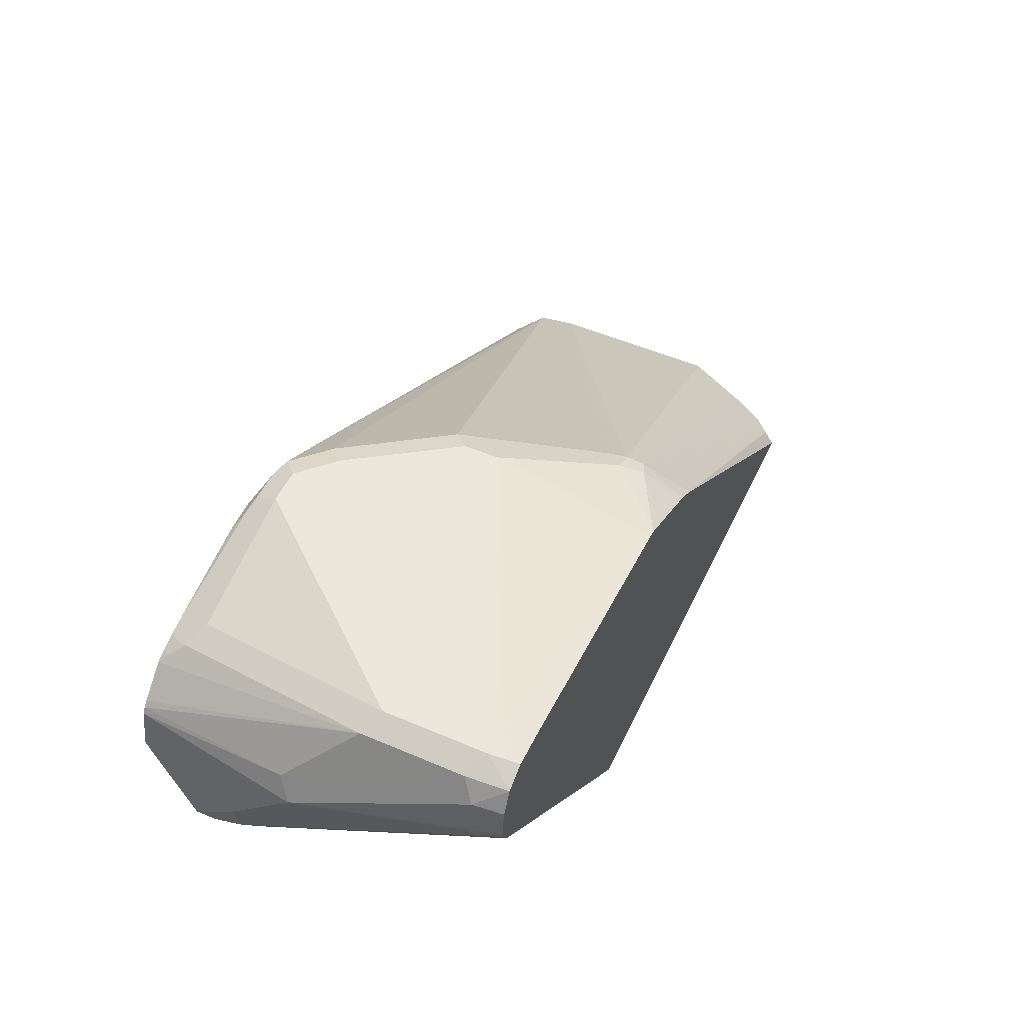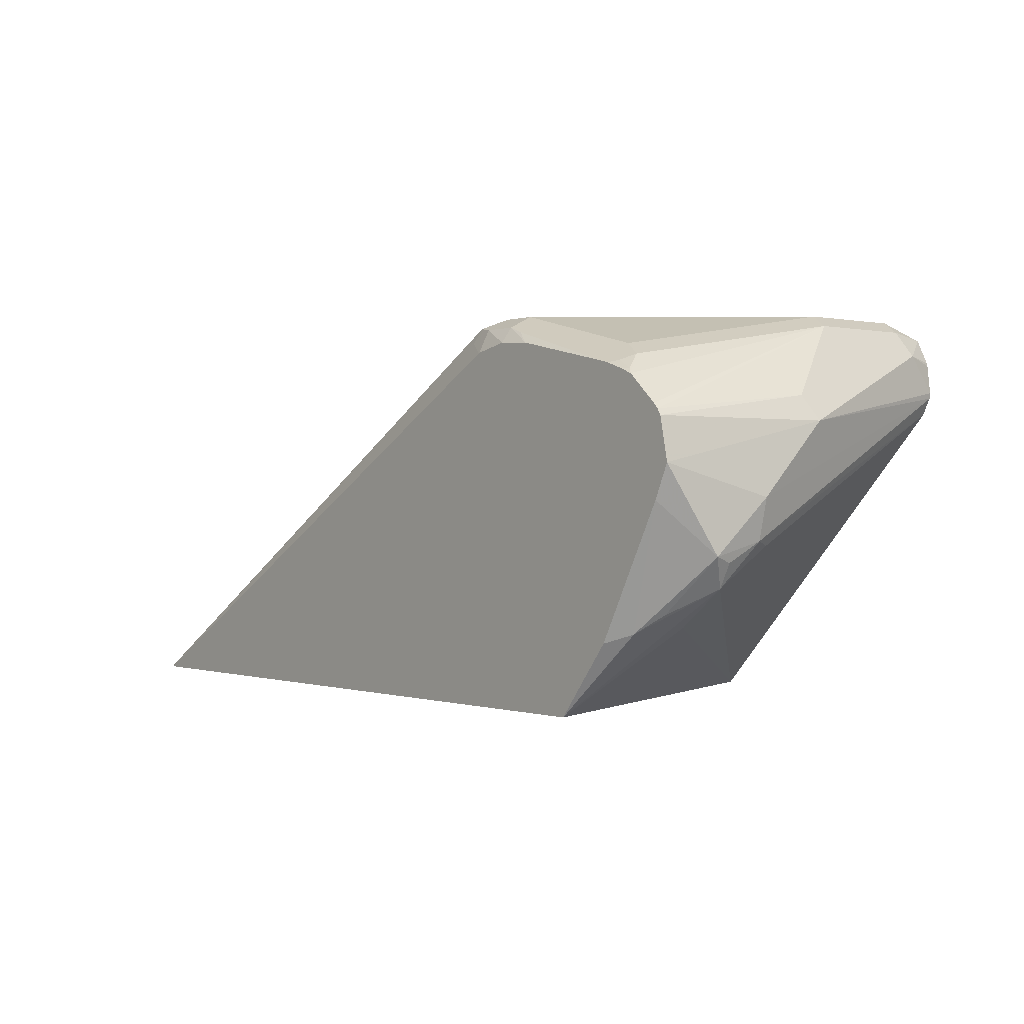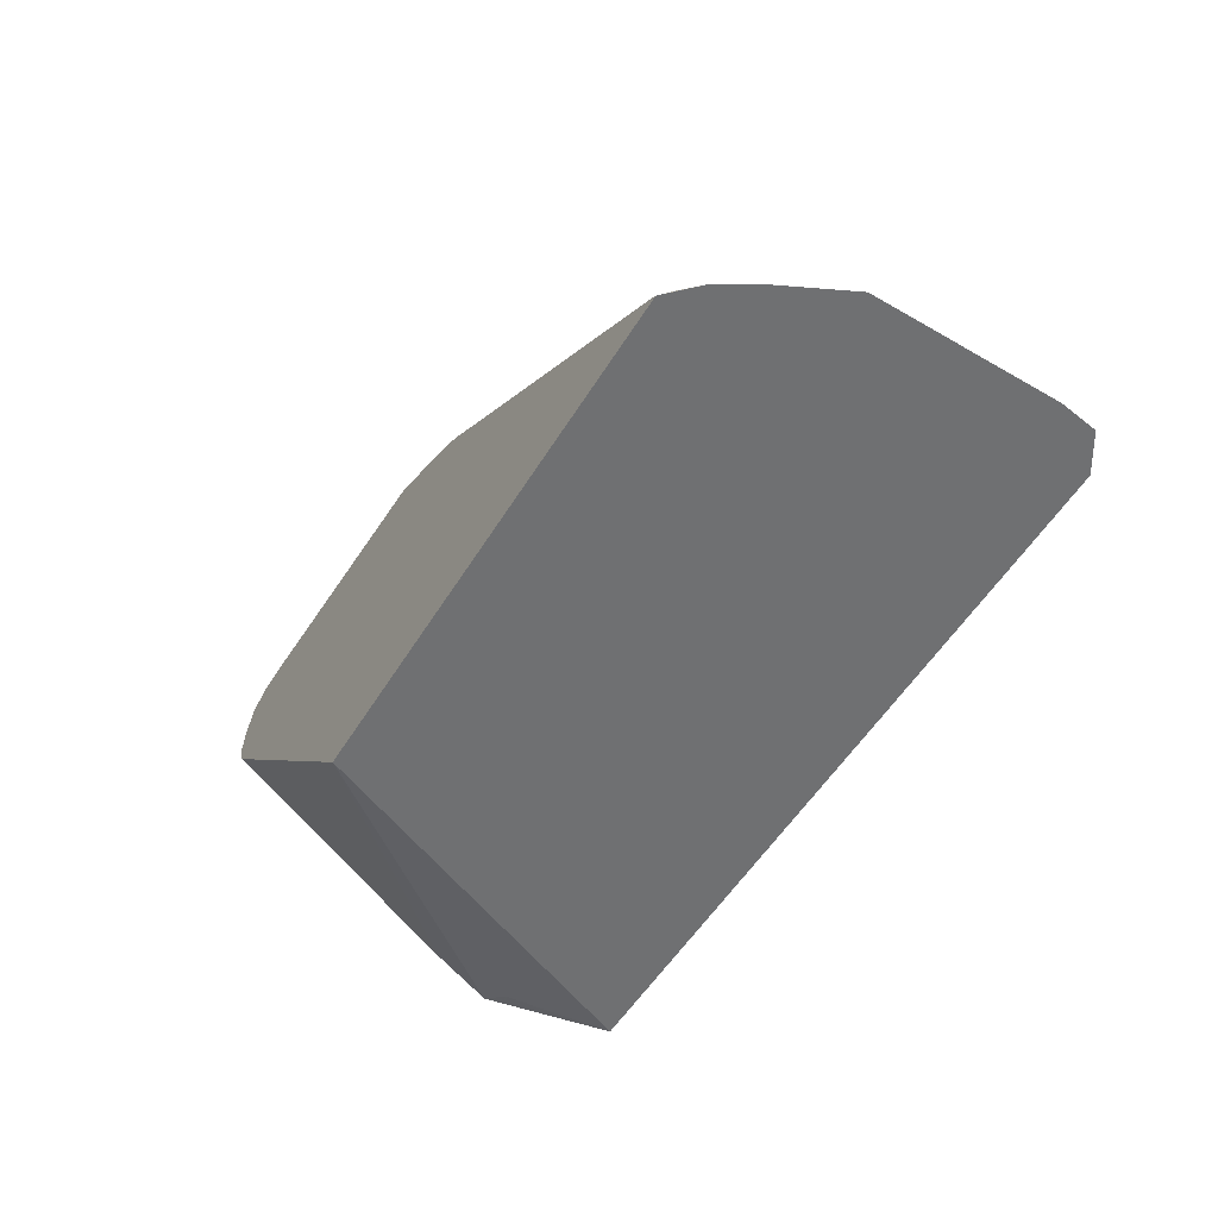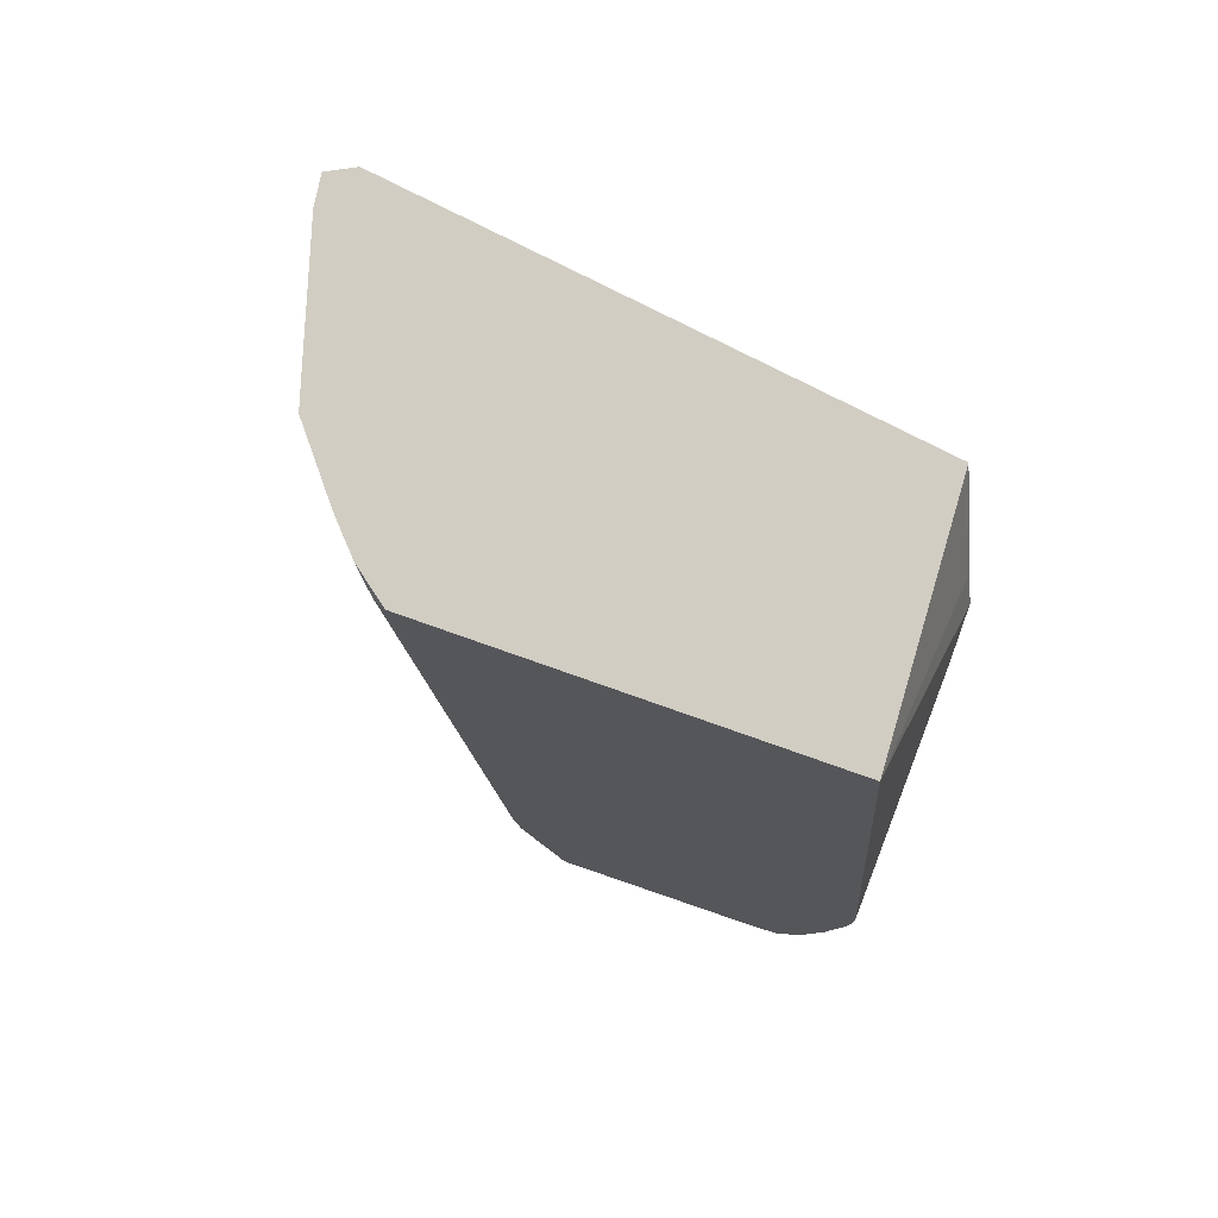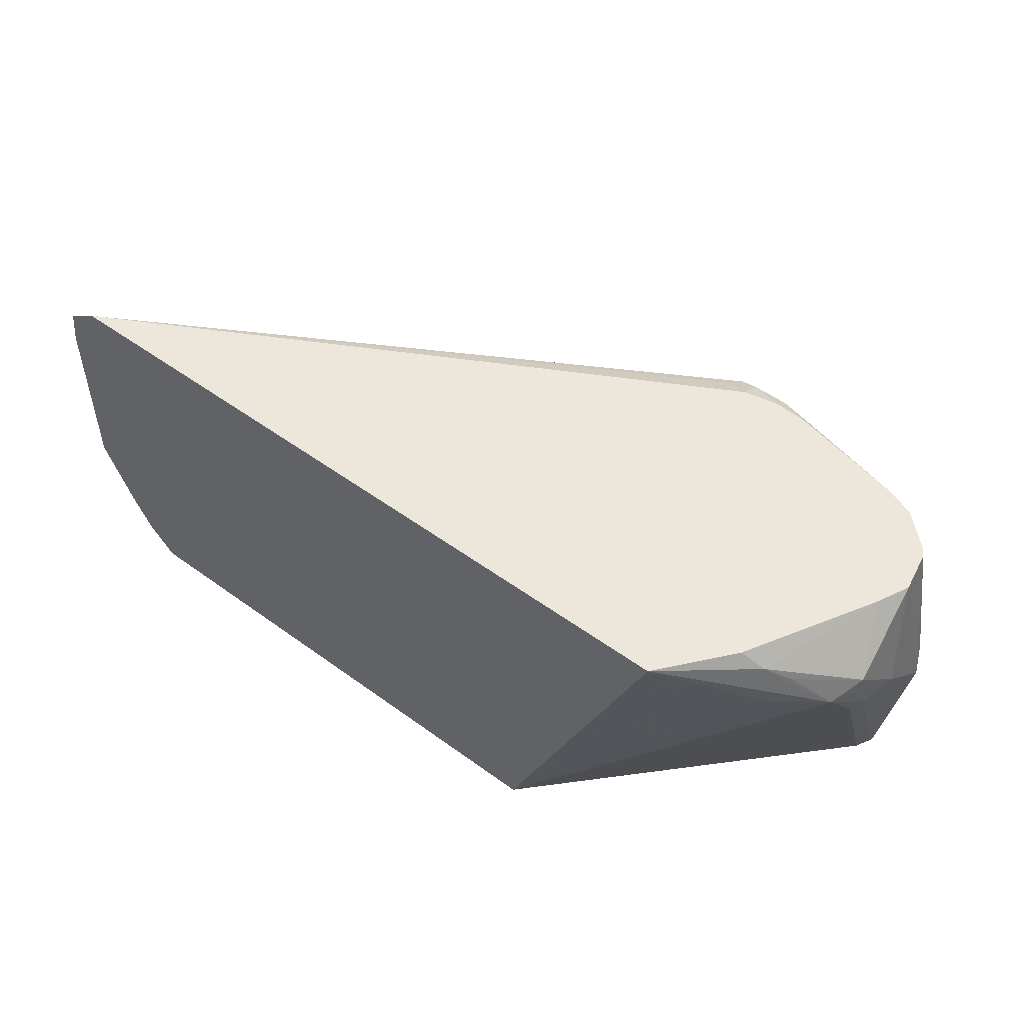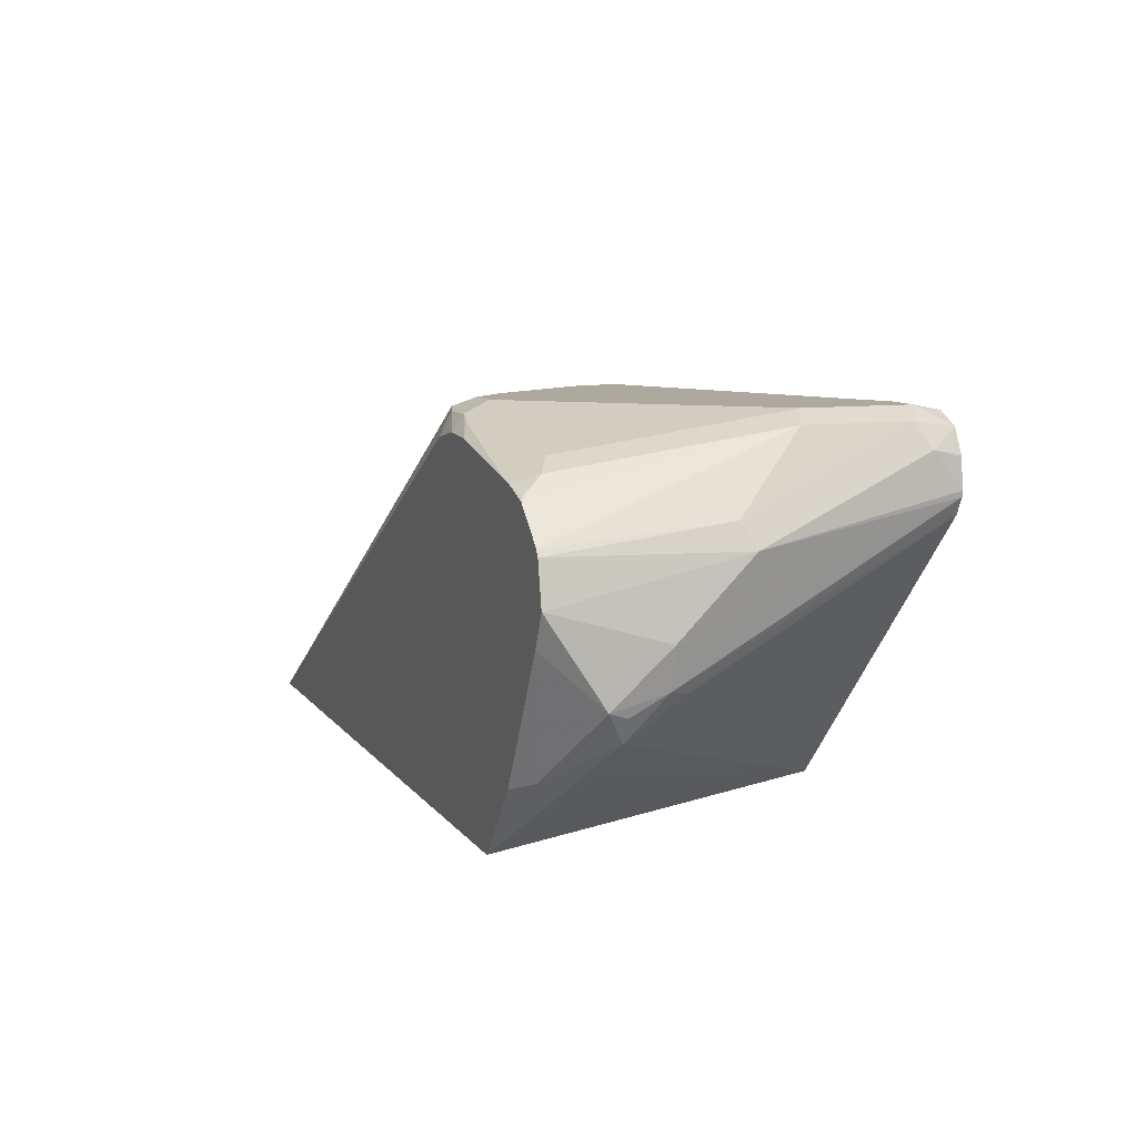
<metadata>
{"format":"obj","ext":"obj","renderer":"f3d","projection":"perspective","resolution":1024,"background":"white","views":[{"elev":51.4,"azim":115.0,"up":"+Y"},{"elev":-0.0,"azim":51.0,"up":"+Y"},{"elev":-54.8,"azim":-121.4,"up":"+Y"},{"elev":-25.9,"azim":-40.6,"up":"+Z"},{"elev":51.2,"azim":38.5,"up":"+Z"},{"elev":9.0,"azim":69.4,"up":"+Y"}]}
</metadata>
<code>
v -0.001209 0.2457 -0.03776
v -0.001581 0.2425 -0.03776
v -0.003176 0.2615 -0.03776
v -4.033e-05 0.2661 -0.02046
v 0.02042 0.2252 0.08188
v 0.02042 0.2047 0.1024
v 0.02042 0.1842 0.1228
v 0.01532 0.1612 0.1228
v -0.006311 0.2331 -0.03776
v -0.003548 0.263 -0.03776
v -0.01024 0.2764 -0.03776
v -0.006843 0.2798 -0.01364
v 0.01362 0.2388 0.0887
v 0.004955 0.2255 0.184
v 0.009791 0.2015 0.184
v 0.01532 0.1536 0.1535
v 0.01362 0.1501 0.1433
v 0.006815 0.1365 0.1433
v 0.01022 0.1587 0.1126
v -0.1624 0.06635 -0.03776
v -0.0205 0.2866 -0.02046
v -0.02364 0.2831 -0.03776
v -0.006843 0.2798 0.04777
v 0.002883 0.2289 0.184
v 0.001395 0.1826 0.184
v -0.01285 0.1228 0.1638
v -0.0256 0.1126 0.174
v -0.07046 0.06635 0.184
v -0.0205 0.1152 0.1433
v -0.4723 0.06635 -0.03776
v -0.0205 0.2866 0.04096
v -0.0239 0.2832 -0.03752
v -0.04096 0.2866 -0.02046
v -0.02534 0.2831 -0.03776
v -0.0273 0.2593 0.1706
v -0.01715 0.2479 0.184
v 0.0002254 0.2318 0.184
v -0.03809 0.1076 0.184
v -0.4987 0.06635 0.184
v -0.4889 0.06635 -0.02122
v -0.476 0.07167 -0.03071
v -0.4707 0.06814 -0.03776
v -0.04096 0.2661 0.1638
v -0.1229 0.2866 0.1638
v -0.04314 0.2823 -0.03776
v -0.2047 0.2661 -0.03776
v -0.2047 0.2866 0.06143
v -0.0349 0.2545 0.184
v -0.03076 0.2559 0.1791
v -0.0205 0.2508 0.1817
v -0.0255 0.2512 0.184
v -0.1438 0.2664 0.184
v -0.157 0.273 0.1774
v -0.1536 0.2815 0.174
v -0.5191 0.06635 0.1711
v -0.4896 0.06635 -0.02046
v -0.261 0.2559 -0.01023
v -0.2727 0.2306 -0.03776
v -0.1433 0.2866 0.1638
v -0.1229 0.2798 0.1774
v -0.1127 0.2764 0.1791
v -0.1092 0.2798 0.1706
v -0.2083 0.2653 -0.03776
v -0.2457 0.2661 1.204e-05
v -0.2047 0.2866 0.08188
v -0.04096 0.256 0.184
v -0.1433 0.2667 0.184
v -0.1433 0.2798 0.1774
v -0.1638 0.2866 0.1433
v -0.174 0.2815 0.1535
v -0.215 0.2815 0.09213
v -0.5224 0.06635 0.149
v -0.5019 0.06635 1.204e-05
v -0.2593 0.2593 1.204e-05
v -0.2525 0.2593 -0.01364
v -0.2592 0.2399 -0.03776
v -0.5224 0.06635 0.04096
v -0.1229 0.2709 0.184
v -0.1024 0.2696 0.184
v -0.2198 0.2596 -0.03776
v -0.2559 0.261 0.01024
f 35 48 49
f 35 50 36
f 36 50 51
f 35 43 48
f 39 52 53
f 39 53 54
f 35 49 50
f 39 54 55
f 43 44 48
f 41 56 57
f 41 57 58
f 41 58 42
f 44 59 68
f 33 46 47
f 44 68 60
f 44 60 61
f 40 56 41
f 33 45 46
f 21 44 31
f 32 34 45
f 44 61 62
f 21 47 65
f 21 65 69
f 21 69 59
f 21 59 44
f 22 34 32
f 23 31 35
f 32 45 33
f 23 35 36
f 23 37 24
f 25 38 27
f 27 38 28
f 30 40 41
f 30 41 42
f 31 43 35
f 31 44 43
f 23 36 37
f 44 62 48
f 64 71 65
f 46 64 47
f 60 78 79
f 75 80 76
f 60 79 61
f 60 68 78
f 61 79 66
f 63 80 75
f 63 75 64
f 57 77 74
f 64 74 81
f 65 71 69
f 67 78 68
f 69 71 70
f 71 81 72
f 72 81 74
f 72 74 77
f 21 33 47
f 64 81 71
f 57 73 77
f 57 76 58
f 57 75 76
f 47 64 65
f 48 51 49
f 48 62 61
f 48 61 66
f 49 51 50
f 52 67 68
f 52 68 54
f 52 54 53
f 54 68 59
f 54 59 69
f 54 69 70
f 54 70 55
f 55 70 71
f 55 71 72
f 56 73 57
f 57 74 64
f 57 64 75
f 46 63 64
f 21 32 33
f 1 10 3
f 20 40 30
f 2 8 9
f 3 10 4
f 4 10 11
f 4 11 12
f 4 12 13
f 4 13 5
f 5 13 14
f 2 7 8
f 5 14 15
f 5 7 6
f 7 15 16
f 7 16 8
f 8 16 17
f 8 17 18
f 8 18 19
f 8 19 9
f 5 15 7
f 9 19 20
f 2 6 7
f 1 5 2
f 1 2 9
f 1 9 20
f 1 20 30
f 1 30 42
f 1 42 58
f 1 58 76
f 1 76 80
f 2 5 6
f 1 80 63
f 21 22 32
f 1 45 34
f 1 34 22
f 1 22 11
f 1 11 10
f 1 3 4
f 1 4 5
f 1 63 46
f 11 21 12
f 1 46 45
f 12 21 31
f 16 18 17
f 16 25 27
f 16 27 26
f 18 26 27
f 18 27 28
f 18 28 29
f 18 29 20
f 16 26 18
f 18 20 19
f 20 28 39
f 20 39 55
f 20 72 77
f 20 77 73
f 20 73 56
f 20 56 40
f 11 22 21
f 20 29 28
f 15 25 16
f 20 55 72
f 14 38 25
f 12 31 23
f 14 25 15
f 12 23 13
f 13 23 24
f 14 24 37
f 14 37 36
f 14 36 51
f 14 51 48
f 13 24 14
f 14 66 79
f 14 79 78
f 14 78 67
f 14 67 52
f 14 28 38
f 14 52 39
f 14 48 66
f 14 39 28

</code>
